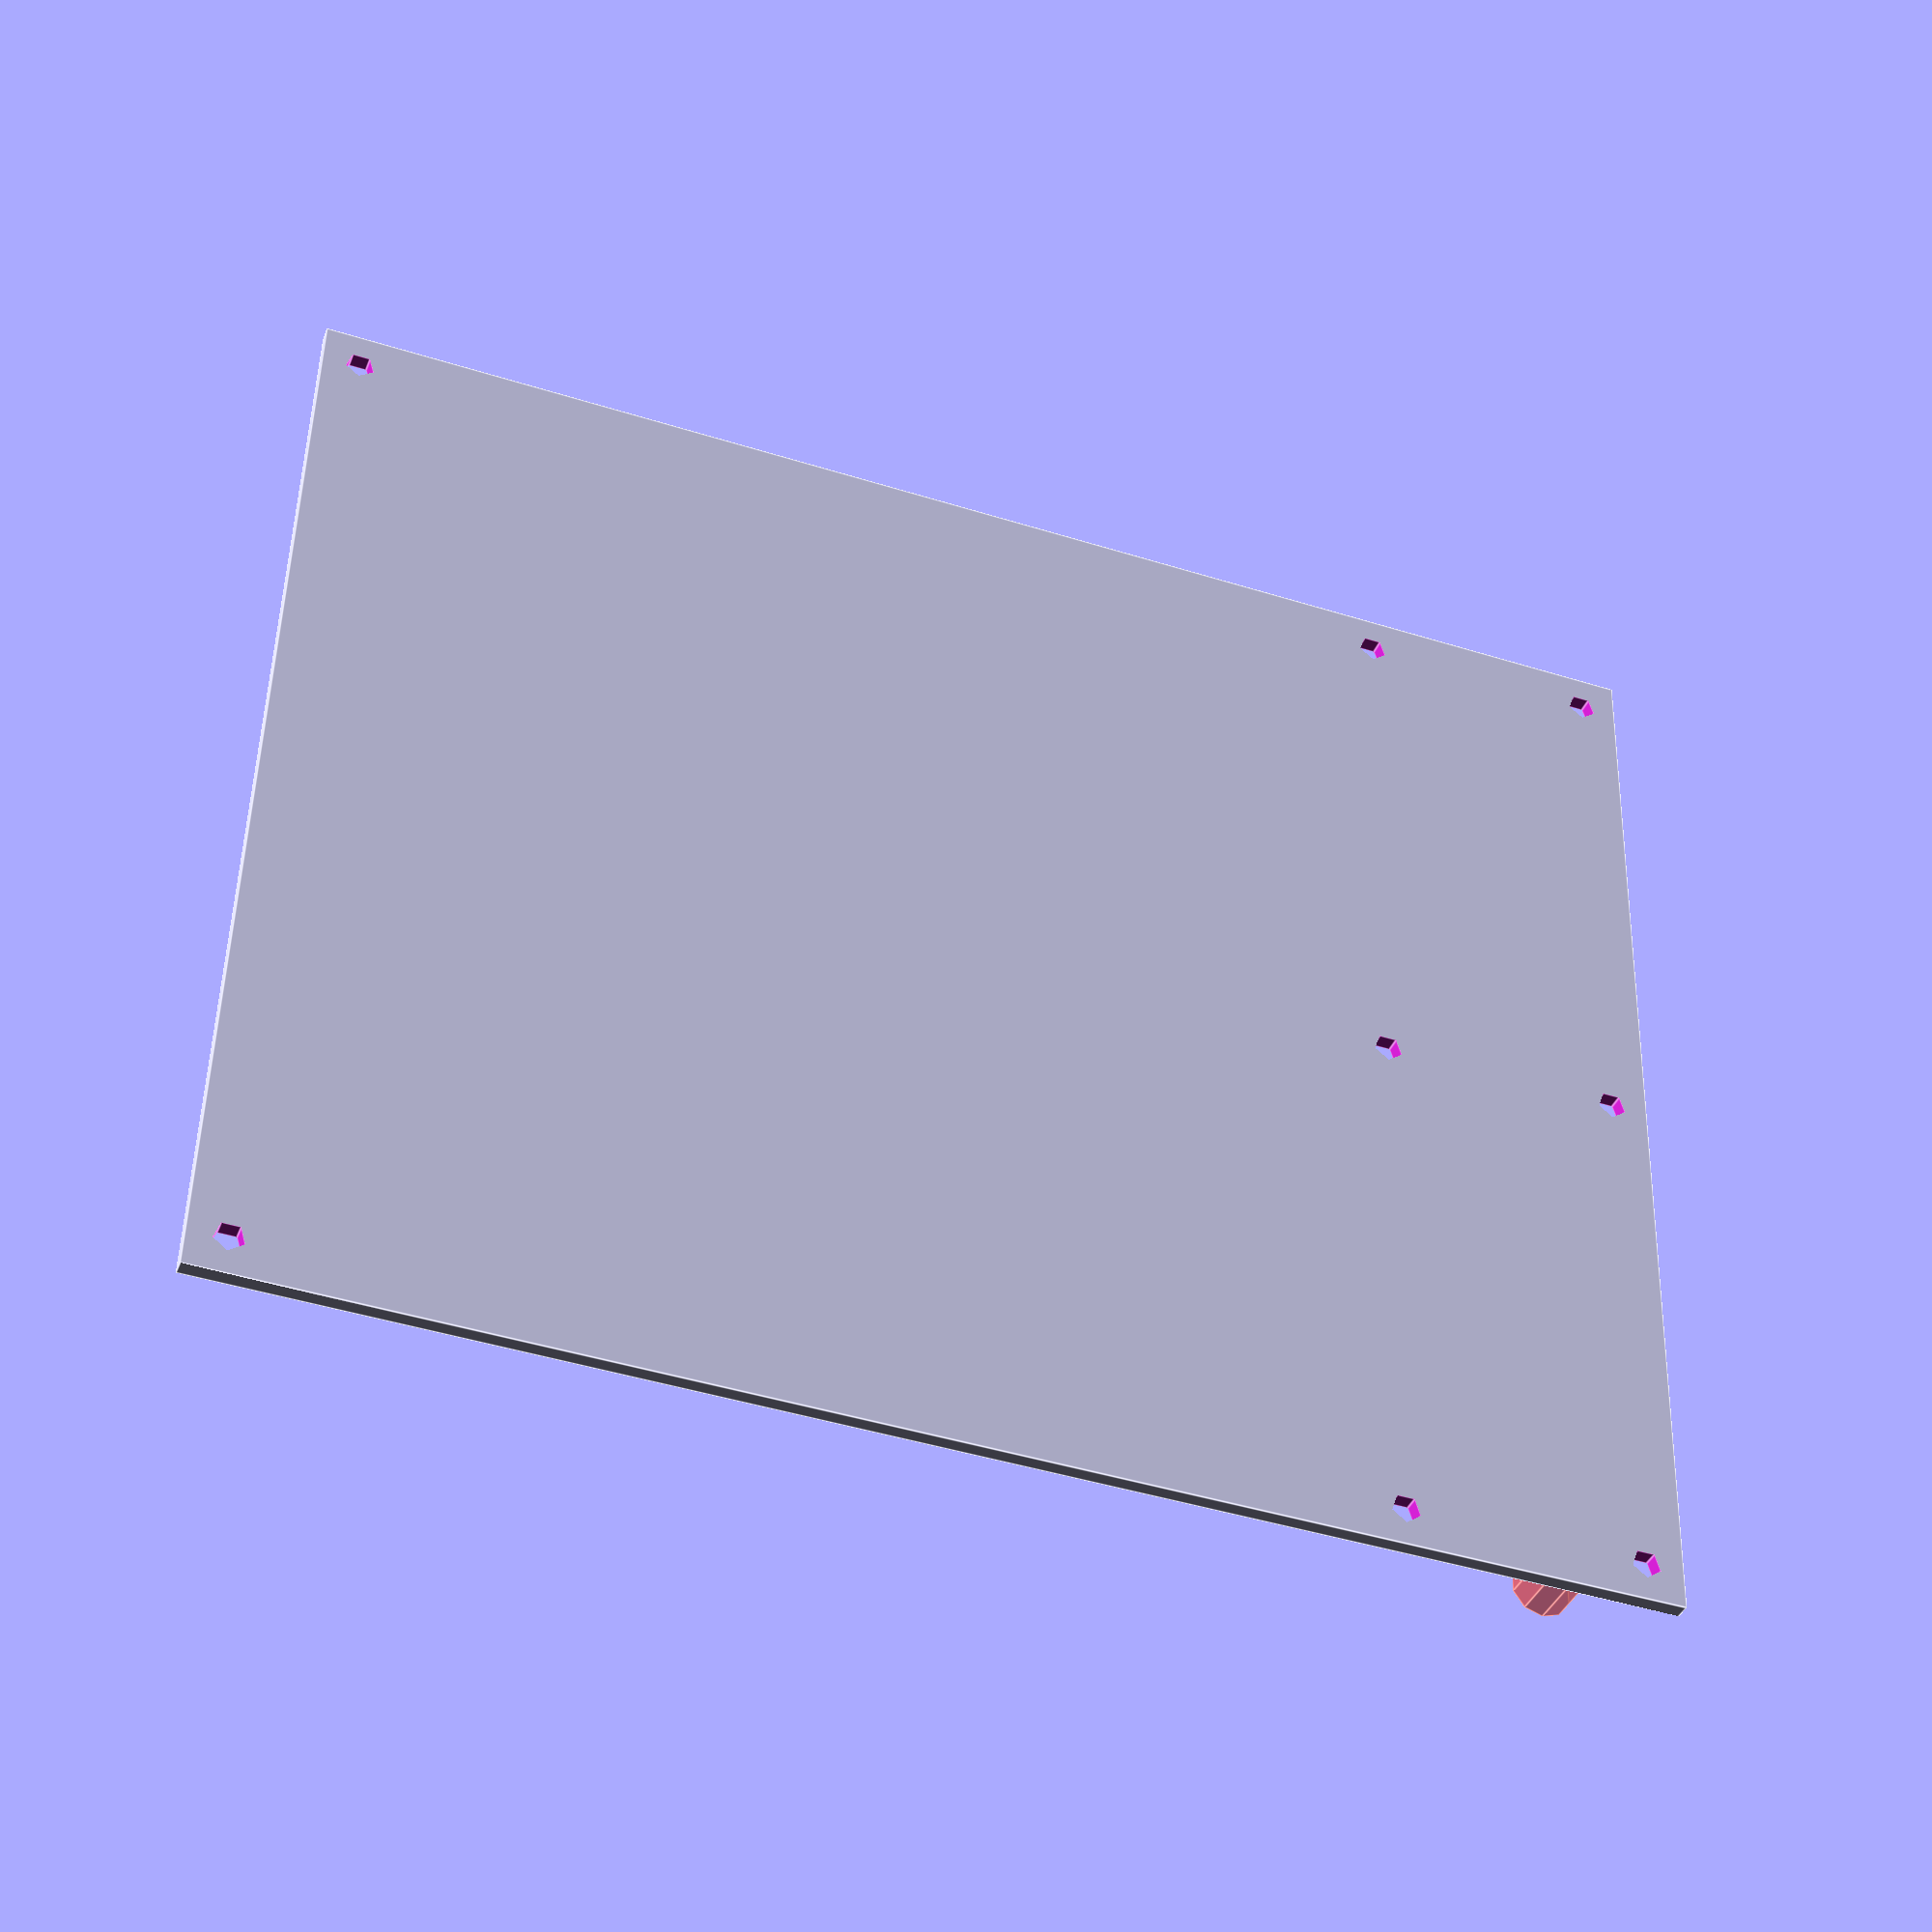
<openscad>
PCB_WIDTH = 114.3;
PCB_LENGTH = 140.97;
PCB_HEIGHT = 1.6;
PCB_MOUNT_HOLE_DIAMETER = 3;

BUTTON_DIAMETER = 6;
BUTTON_HEIGHT = 6;

PCB_HOLES = [
    [3.81, 137.16],
    [110.49, 137.16],

    [3.81, 27.94],
    [57.15, 27.94],
    [110.49, 27.94],

    [3.81, 3.81],
    [57.15, 3.81],
    [110.49, 3.81],
];

PCB_BUTTONS = [
    [6.096 - 2.286, 10.922],
    [13.716 - 2.286, 16.002],
    [21.336 - 2.286, 10.922],
    [28.956 - 2.286, 16.002],
    [36.576 - 2.286, 10.922],
    [44.196 - 2.286, 16.002],
    [112.776 - 2.286, 10.922],
    [51.816 - 2.286, 10.922],
    [67.056 - 2.286, 10.922],
    [74.676 - 2.286, 16.002],
    [82.296 - 2.286, 10.922],
    [89.916 - 2.286, 16.002],
    [97.536 - 2.286, 10.922],
];

module pcb(
    dimensions = [PCB_WIDTH, PCB_LENGTH, PCB_HEIGHT],
    hole_positions = PCB_HOLES,
    button_positions = PCB_BUTTONS
) {
    e = 0.0567;

    for (xy = button_positions) {
        translate([xy[0], xy[1], PCB_HEIGHT + e]) {
            # cylinder(
                d = BUTTON_DIAMETER,
                h = BUTTON_HEIGHT - e
            );
        }
    }

    difference() {
        cube(dimensions);

        for (xy = hole_positions) {
            translate([xy[0], xy[1], -e]) {
                cylinder(
                    d = PCB_MOUNT_HOLE_DIAMETER,
                    h = PCB_HEIGHT + e * 2
                );
            }
        }
    }
}

pcb();

</openscad>
<views>
elev=219.0 azim=268.5 roll=20.4 proj=p view=edges
</views>
